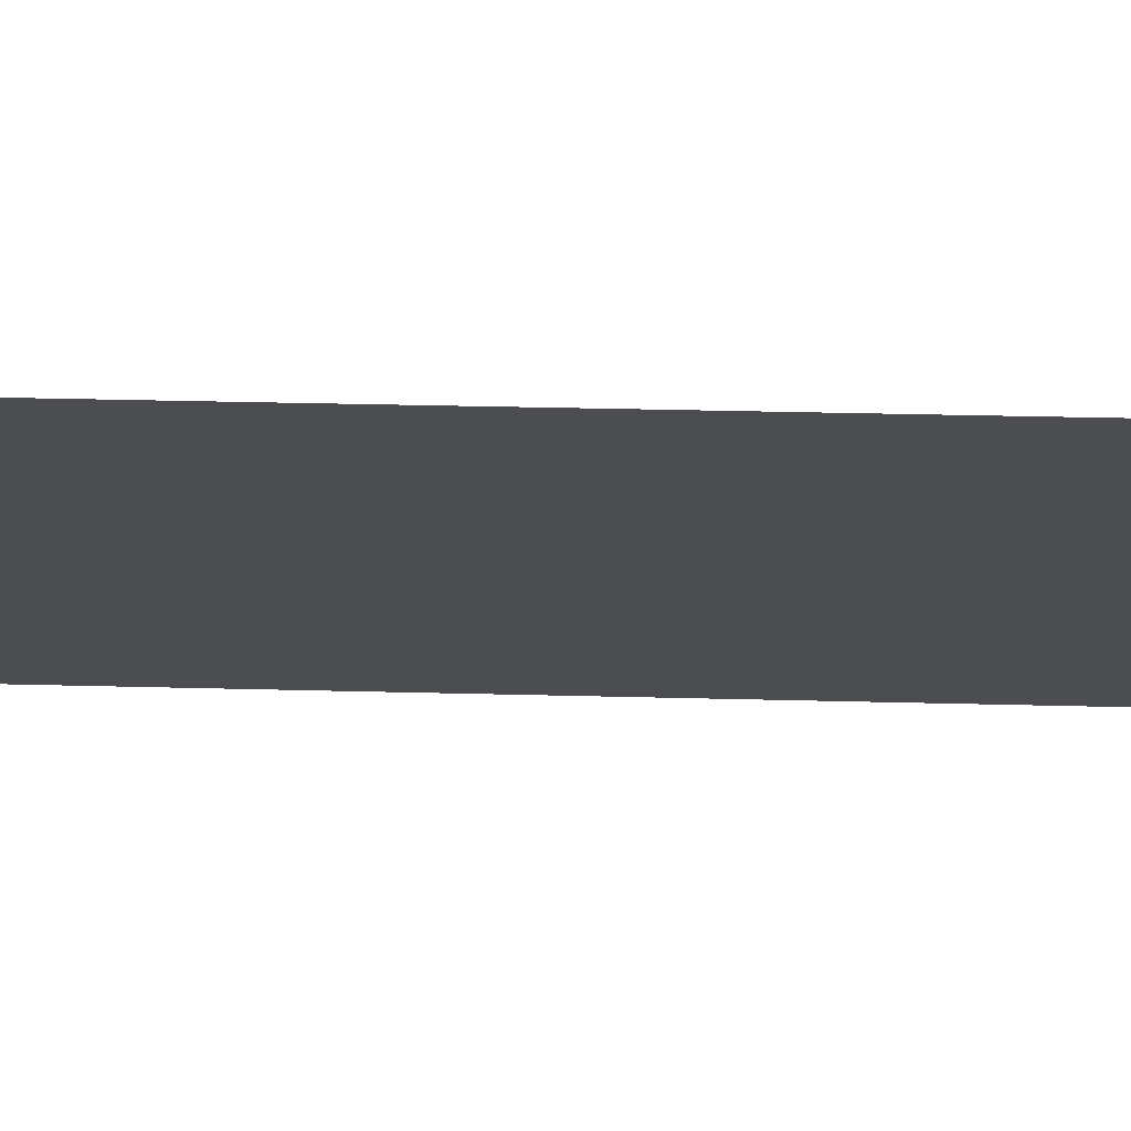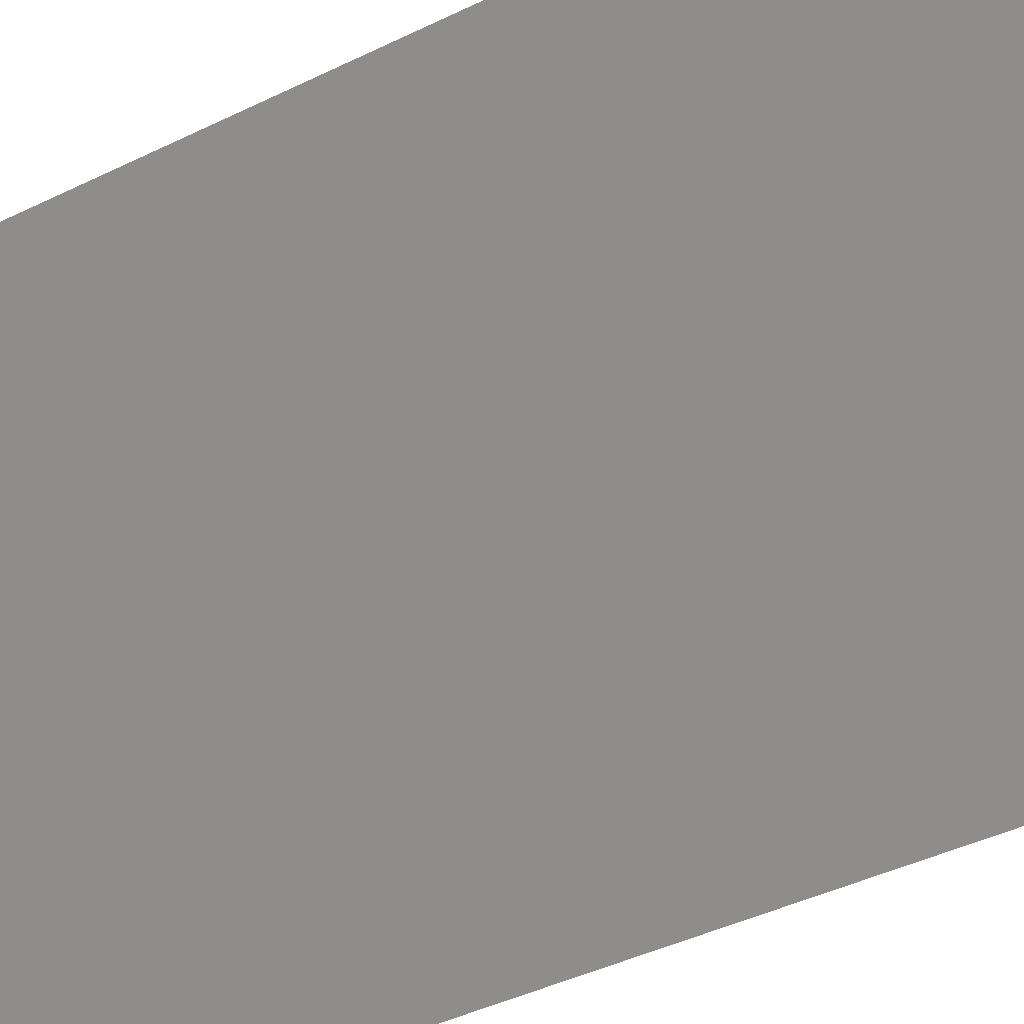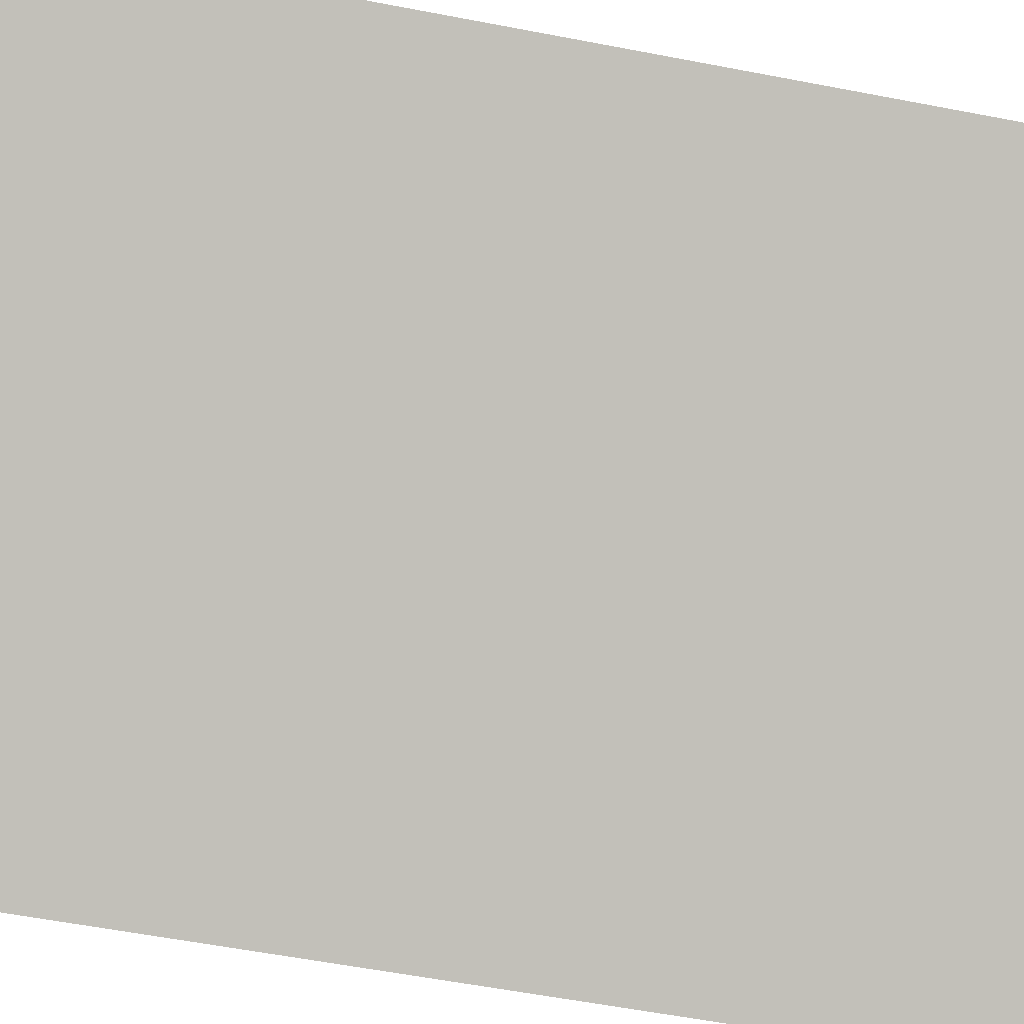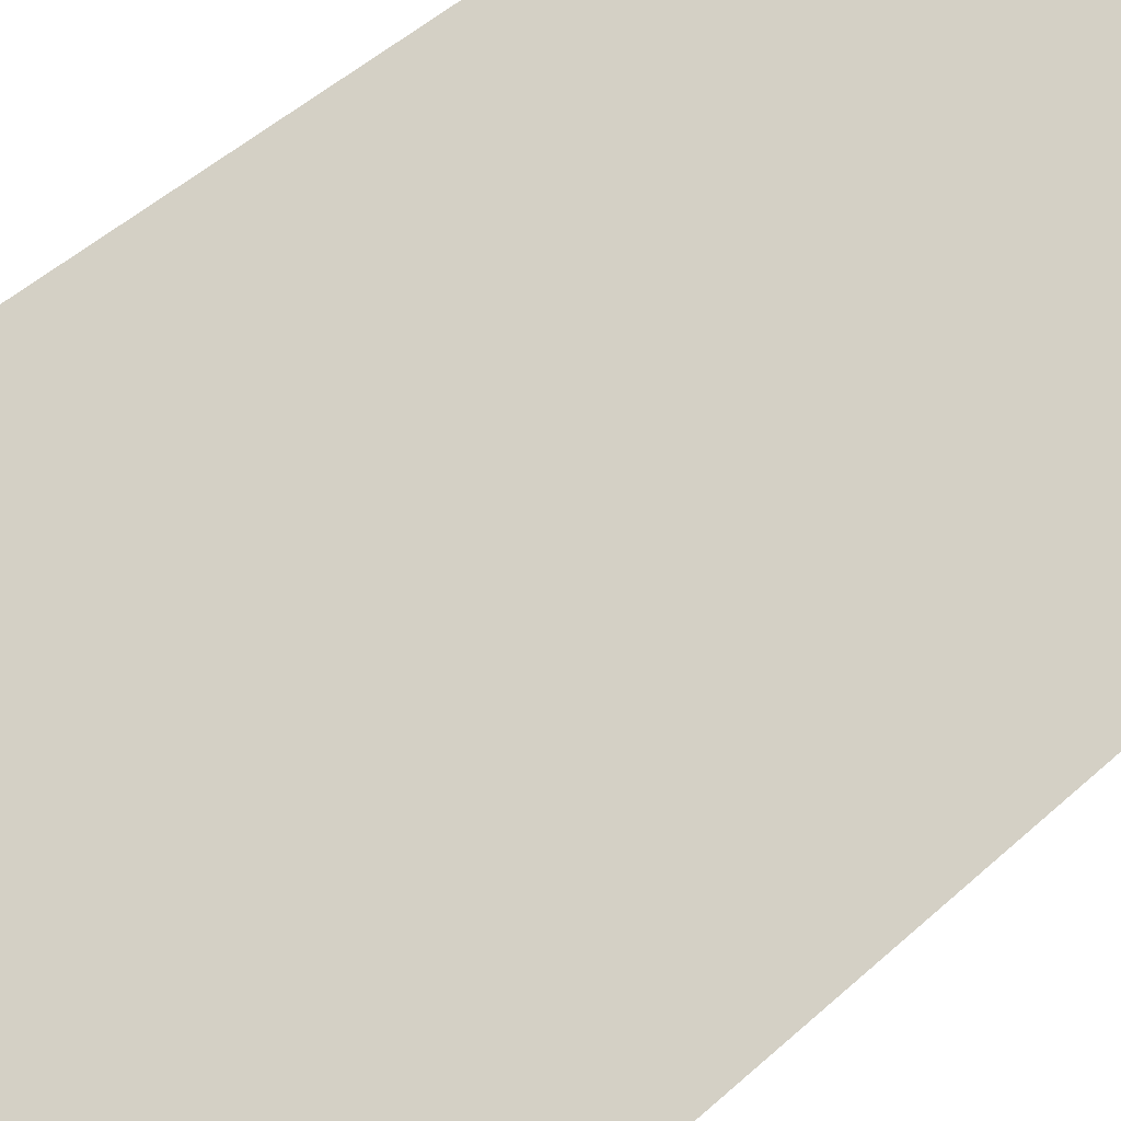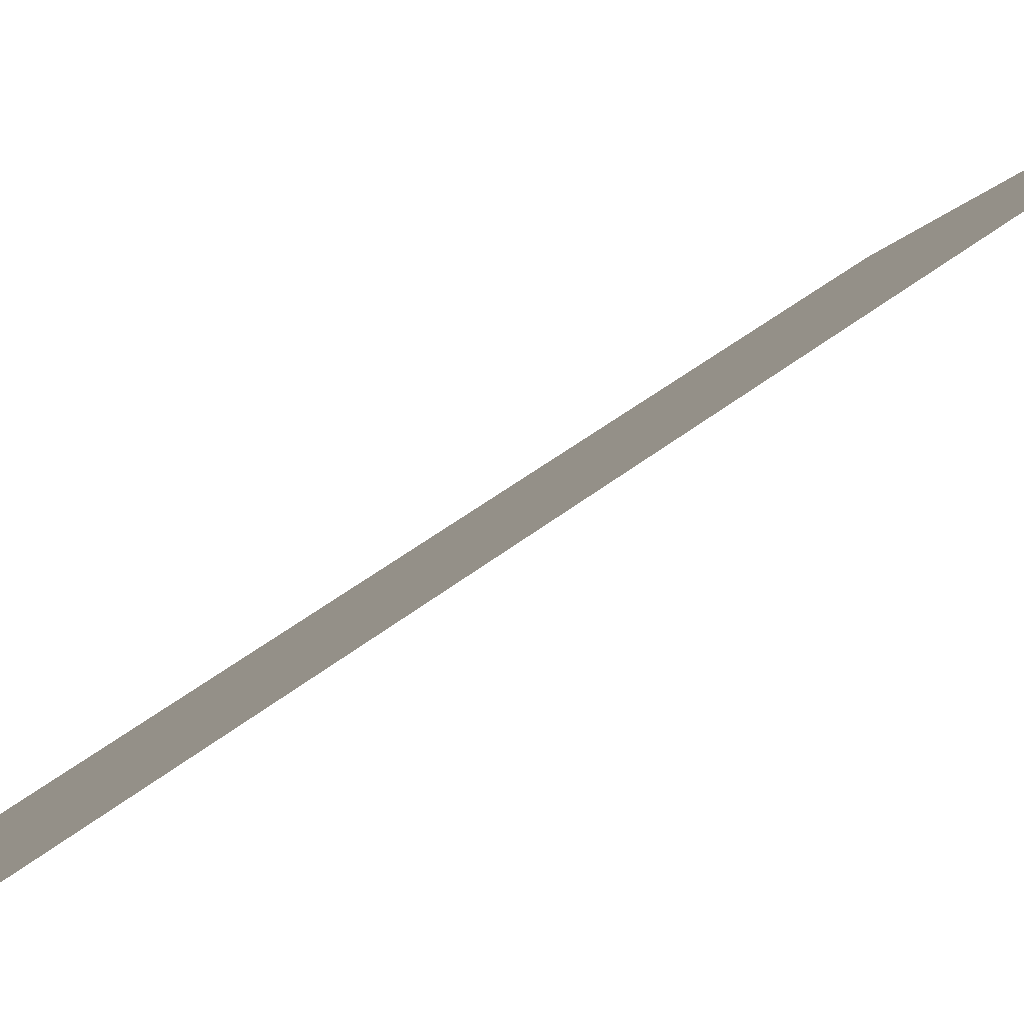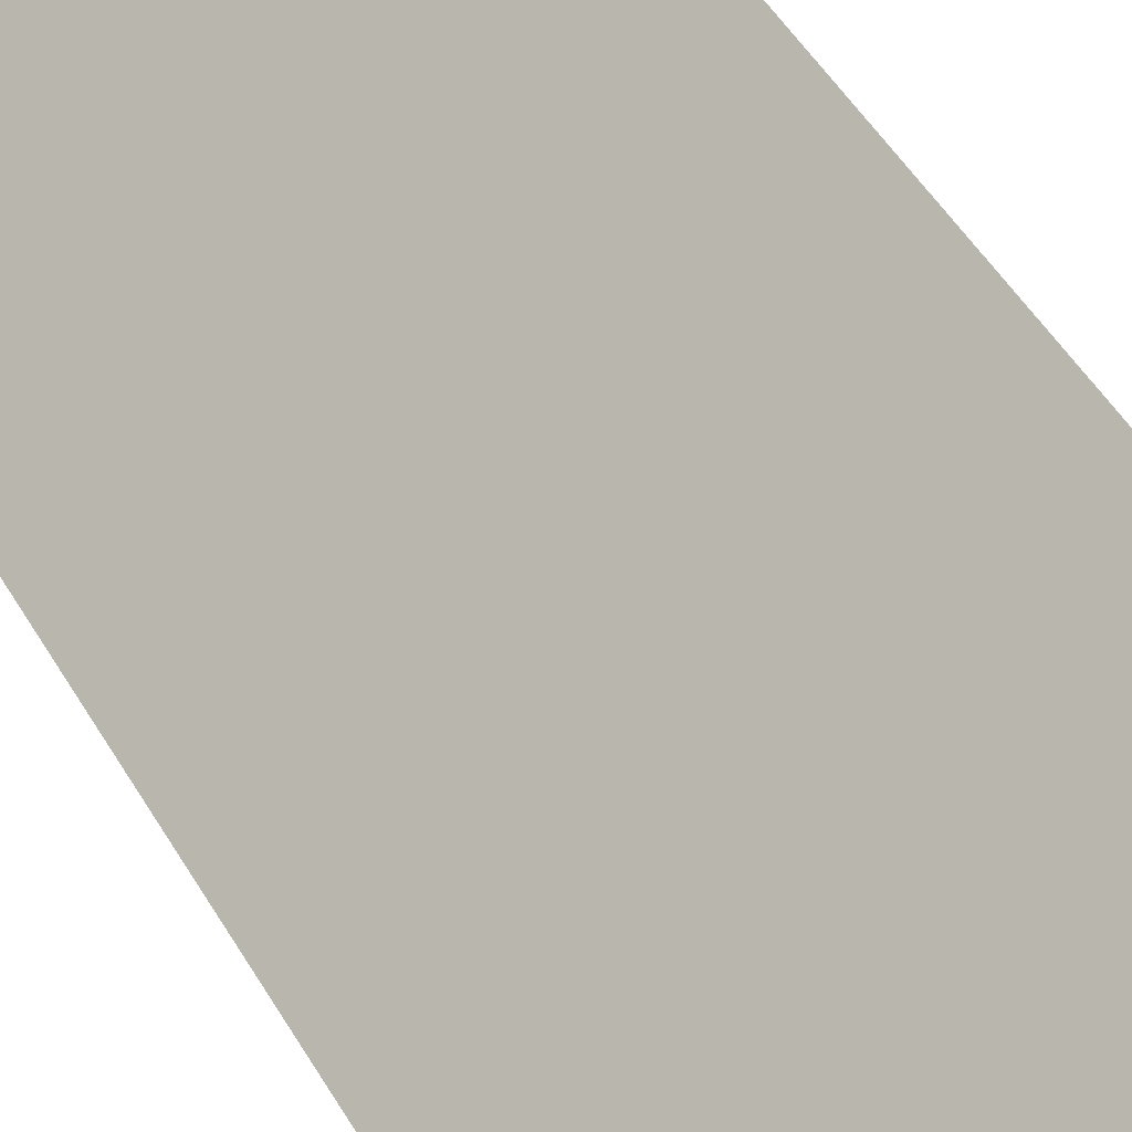
<metadata>
{"format":"obj","ext":"obj","renderer":"f3d","projection":"perspective","resolution":1024,"background":"white","views":[{"elev":25.4,"azim":92.6,"up":"+Y"},{"elev":-34.7,"azim":124.8,"up":"+Y"},{"elev":-46.2,"azim":76.8,"up":"+Y"},{"elev":42.4,"azim":-138.4,"up":"+Y"},{"elev":31.4,"azim":38.8,"up":"+Y"},{"elev":47.4,"azim":-28.6,"up":"+Y"}]}
</metadata>
<code>
o Plane.077_Plane.069
v -1.5 3.53 16.43
v -1.5 3.53 11.13
v 0.1552 4.979 16.43
v 0.1552 4.979 11.13
f 3 2 1
f 3 4 2

</code>
